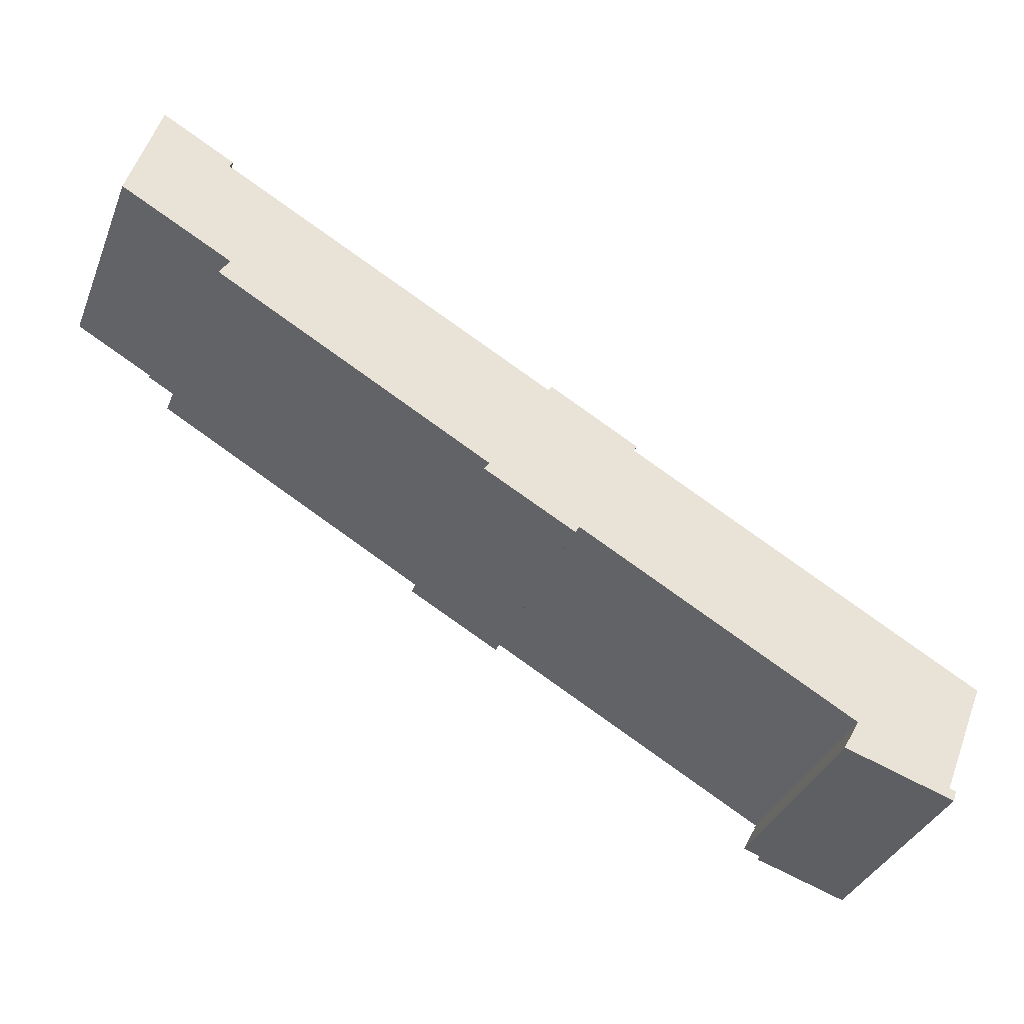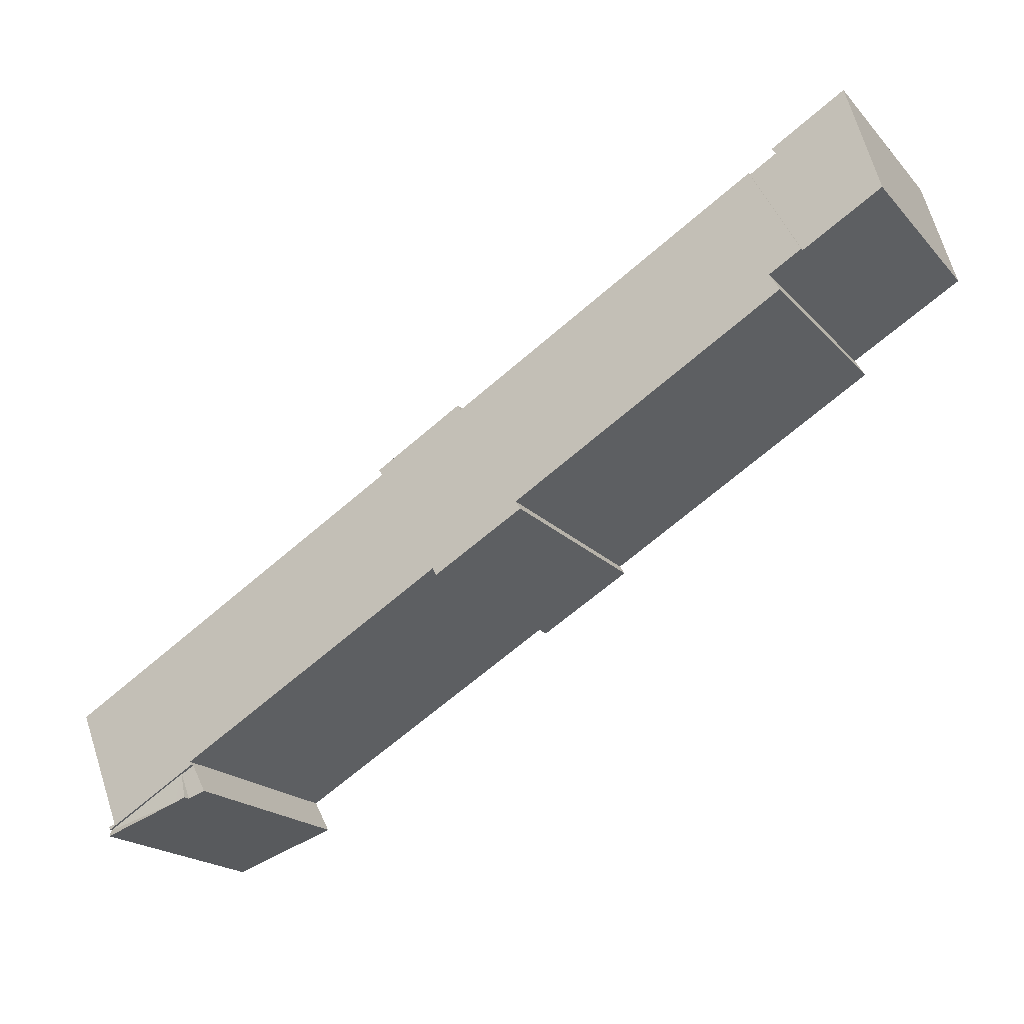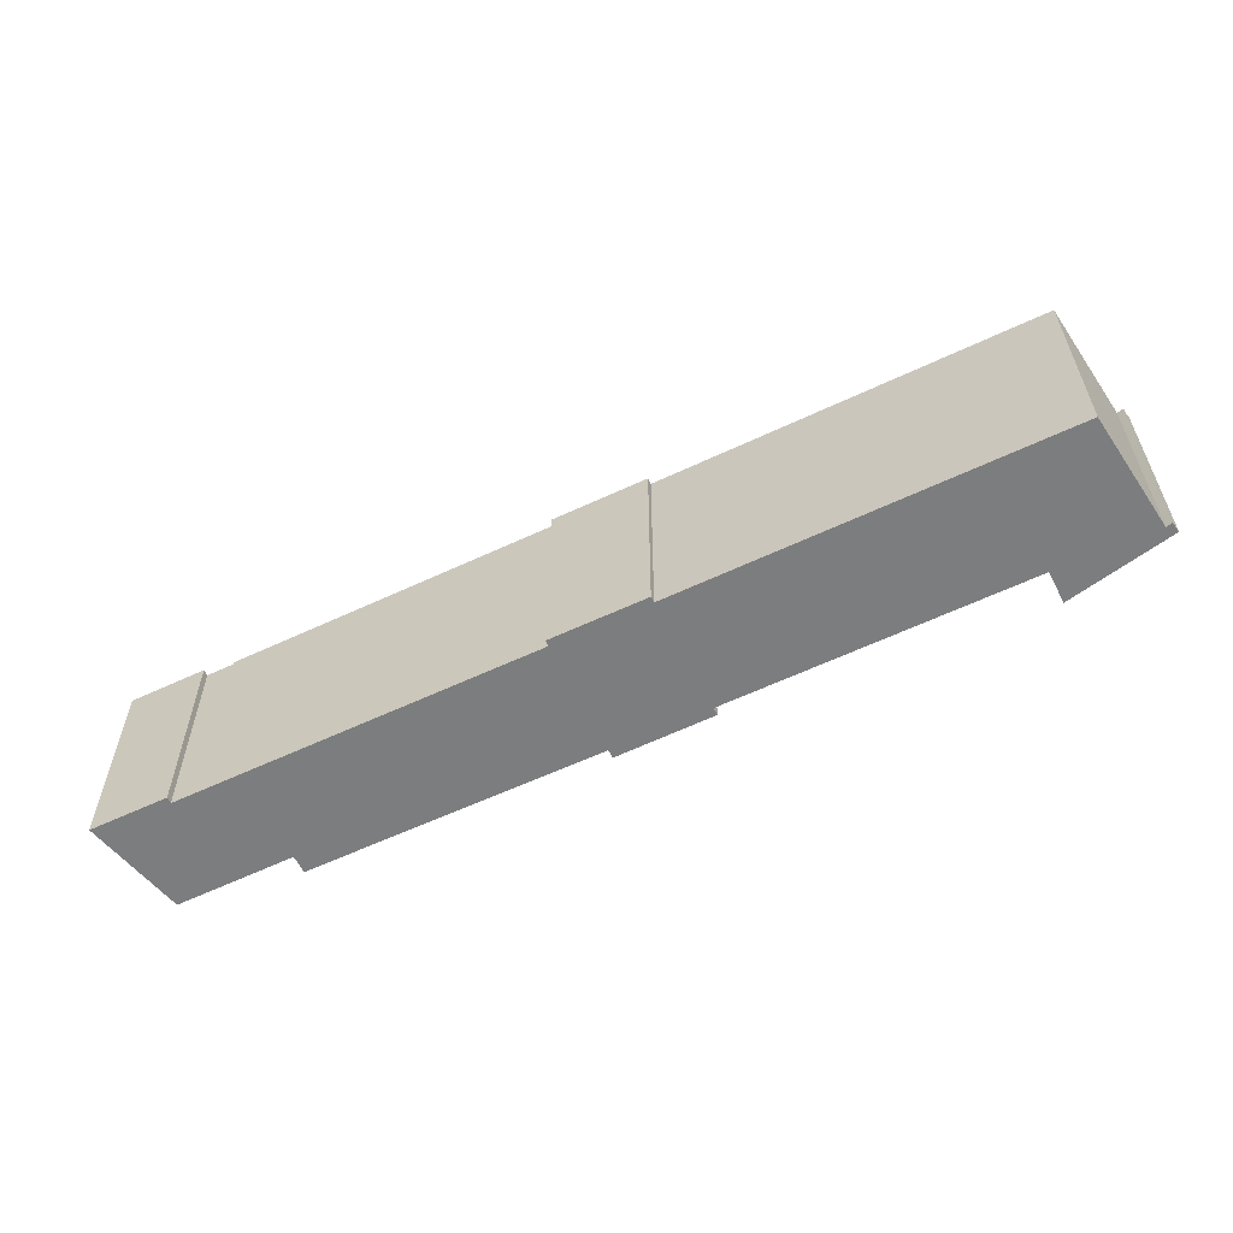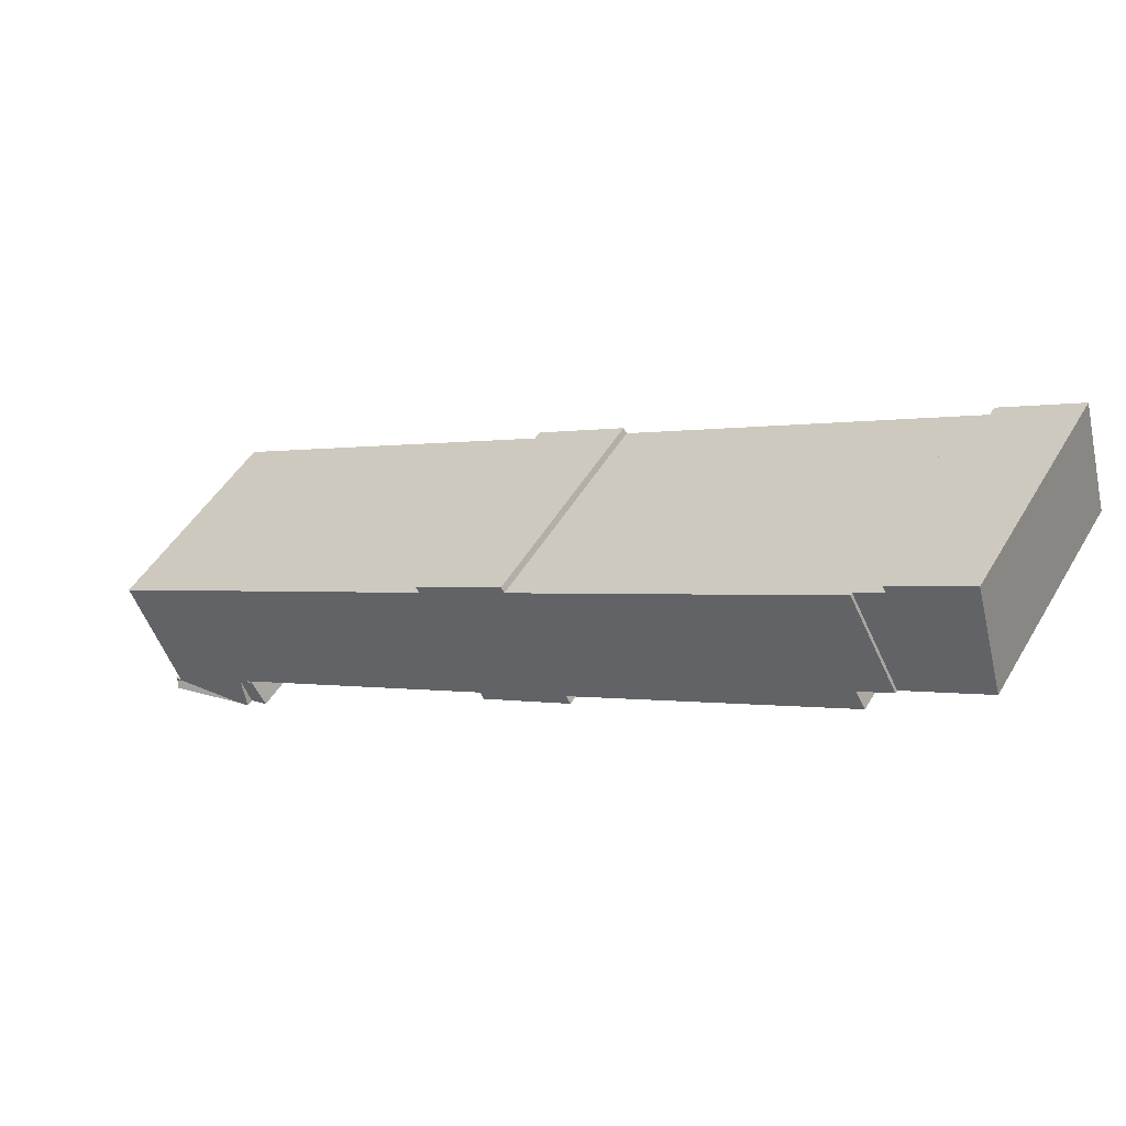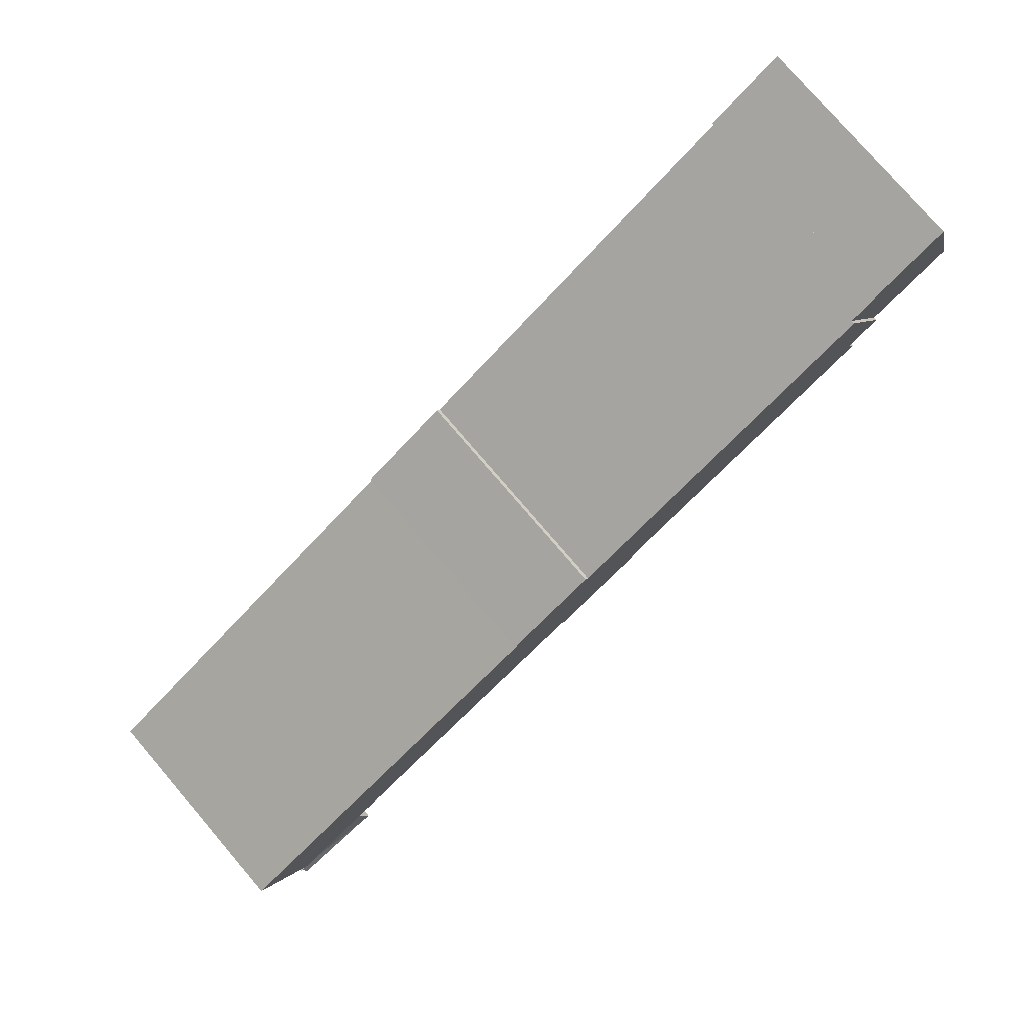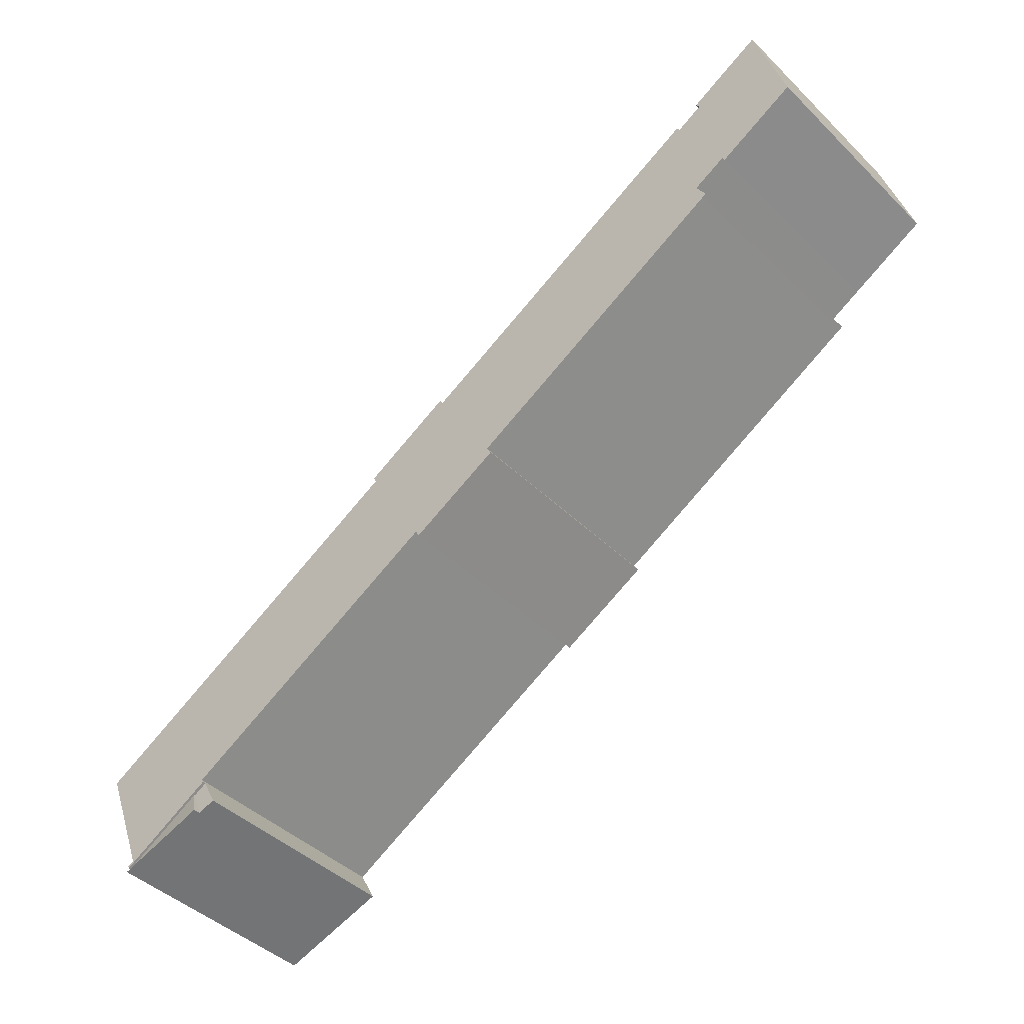
<metadata>
{"format":"obj","ext":"obj","renderer":"f3d","projection":"perspective","resolution":1024,"background":"white","views":[{"elev":-35.9,"azim":-20.2,"up":"+Z"},{"elev":-20.0,"azim":-150.9,"up":"+Z"},{"elev":-59.0,"azim":55.5,"up":"+Y"},{"elev":48.8,"azim":-150.5,"up":"+Z"},{"elev":78.0,"azim":139.4,"up":"+Z"},{"elev":-43.7,"azim":-138.5,"up":"+Z"}]}
</metadata>
<code>
v  7.564 20.95 -4.219
v  9.641 20.95 5.932
v  12.19 20.95 4.484
v  2.957 20.95 10.48
v  9.981 20.95 6.495
v  0 20.95 1.283e-15
v  1.628 20.95 5.772
v  0.691 20.95 2.451
v  2.957 -6.419e-16 10.48
v  0.691 -1.501e-16 2.451
v  0 0 0
v  1.628 -3.534e-16 5.772
v  9.981 -3.977e-16 6.495
v  9.641 -3.632e-16 5.932
v  12.19 -2.746e-16 4.484
v  7.564 2.583e-16 -4.219
v  71.57 20.95 -46.05
v  71.25 20.95 -42.88
v  72.54 20.95 -43.61
v  70.15 20.95 -45.6
v  69.83 20.95 -45.49
v  69.83 2.786e-15 -45.49
v  71.25 2.626e-15 -42.88
v  72.54 2.67e-15 -43.61
v  71.57 2.82e-15 -46.05
v  70.15 2.792e-15 -45.6
v  80.6 21.02 -48.23
v  72.54 21.01 -43.61
v  80.61 21.01 -48.19
v  72.66 21.57 -46.41
v  71.57 21.62 -46.05
v  80.42 21.44 -48.73
v  80.12 21.57 -48.81
v  80.36 21.57 -48.89
v  80.61 2.951e-15 -48.19
v  80.36 2.994e-15 -48.89
v  80.6 2.953e-15 -48.23
v  80.42 2.984e-15 -48.73
v  72.66 2.842e-15 -46.41
v  80.12 2.989e-15 -48.81
v  41.95 21.24 -12.43
v  7.564 21.24 -4.219
v  12.19 21.24 4.484
v  10.66 21.24 -5.949
v  9.729 21.24 -7.593
v  10.02 21.24 -7.756
v  36.09 21.24 -22.6
v  42.27 21.24 -11.92
v  50.84 21.24 -16.8
v  77.02 21.24 -32.31
v  44.78 21.24 -27.57
v  50.52 21.24 -17.34
v  46.53 21.24 -28.55
v  71.42 21.24 -42.57
v  84.55 21.24 -36.57
v  71.25 21.24 -42.88
v  72.54 21.24 -43.61
v  83.04 21.24 -40.32
v  80.09 21.24 -47.69
v  80.61 21.24 -48.19
v  80.66 21.24 -47.87
v  80.72 21.24 -47.89
v  35.93 21.24 -22.85
v  44.41 21.24 -28.26
v  35.62 21.24 -23.36
v  44.66 21.24 -27.8
v  80.09 2.92e-15 -47.69
v  83.04 2.469e-15 -40.32
v  84.55 2.239e-15 -36.57
v  80.72 2.932e-15 -47.89
v  80.66 2.931e-15 -47.87
v  71.42 2.607e-15 -42.57
v  46.53 1.748e-15 -28.55
v  44.78 1.688e-15 -27.57
v  44.41 1.73e-15 -28.26
v  35.62 1.431e-15 -23.36
v  36.09 1.384e-15 -22.6
v  10.02 4.749e-16 -7.756
v  9.729 4.649e-16 -7.593
v  10.66 3.643e-16 -5.949
v  35.93 1.399e-15 -22.85
v  41.95 7.612e-16 -12.43
v  42.27 7.3e-16 -11.92
v  44.66 1.702e-15 -27.8
v  50.84 1.029e-15 -16.8
v  50.52 1.062e-15 -17.34
v  77.02 1.979e-15 -32.31
g defaultobject
f 1 2 3
f 2 4 5
f 4 2 1
f 4 1 6
f 4 6 7
f 7 6 8
f 7 9 4
f 9 7 8
f 9 8 6
f 9 6 10
f 10 6 11
f 9 10 12
f 9 5 4
f 5 9 13
f 14 3 2
f 3 14 15
f 13 2 5
f 2 13 14
f 15 1 3
f 1 15 16
f 16 6 1
f 6 16 11
f 9 14 13
f 14 9 16
f 16 9 11
f 11 9 12
f 11 12 10
f 16 15 14
f 17 18 19
f 18 17 20
f 18 20 21
f 22 18 21
f 18 22 23
f 23 19 18
f 19 23 24
f 24 17 19
f 17 24 25
f 20 22 21
f 22 20 17
f 22 17 26
f 26 17 25
f 26 23 22
f 23 26 25
f 23 25 24
f 27 28 29
f 28 27 30
f 28 30 31
f 32 30 27
f 30 32 33
f 33 32 34
f 25 28 31
f 28 25 24
f 24 29 28
f 29 24 35
f 32 36 34
f 36 32 27
f 36 27 29
f 36 29 35
f 36 35 37
f 36 37 38
f 36 33 34
f 33 36 30
f 30 36 31
f 31 36 25
f 25 36 39
f 39 36 40
f 24 37 35
f 37 24 38
f 38 24 36
f 36 24 40
f 40 24 39
f 39 24 25
f 41 42 43
f 42 41 44
f 44 41 45
f 45 41 46
f 46 41 47
f 47 41 48
f 47 48 49
f 50 51 52
f 51 50 53
f 53 50 54
f 54 50 55
f 54 55 56
f 56 55 57
f 57 55 58
f 57 58 59
f 57 59 60
f 60 59 61
f 60 61 62
f 63 64 65
f 64 63 47
f 64 47 66
f 66 47 51
f 51 47 52
f 52 47 49
f 58 67 59
f 67 58 55
f 67 55 68
f 68 55 69
f 70 60 62
f 60 70 35
f 67 61 59
f 61 67 62
f 62 67 70
f 70 67 71
f 35 57 60
f 57 35 56
f 56 35 23
f 23 35 24
f 72 53 54
f 53 72 73
f 53 73 51
f 51 73 74
f 75 65 64
f 65 75 76
f 77 46 47
f 46 77 78
f 46 78 45
f 45 78 79
f 80 42 44
f 42 80 16
f 23 54 56
f 54 23 72
f 76 63 65
f 63 76 47
f 47 76 77
f 77 76 81
f 79 44 45
f 44 79 80
f 16 43 42
f 43 16 15
f 82 48 41
f 48 82 83
f 74 66 51
f 66 74 64
f 64 74 75
f 75 74 84
f 85 52 49
f 52 85 86
f 15 41 43
f 41 15 82
f 83 49 48
f 49 83 85
f 86 50 52
f 50 86 87
f 50 87 55
f 55 87 69
f 16 82 15
f 82 16 80
f 82 80 79
f 82 79 78
f 82 78 77
f 82 77 83
f 83 77 85
f 85 77 81
f 85 81 76
f 85 76 86
f 86 76 74
f 74 76 84
f 84 76 75
f 74 87 86
f 87 74 73
f 87 73 72
f 87 72 69
f 69 72 23
f 69 23 24
f 69 24 68
f 68 24 67
f 67 24 35
f 67 35 71
f 71 35 70

</code>
